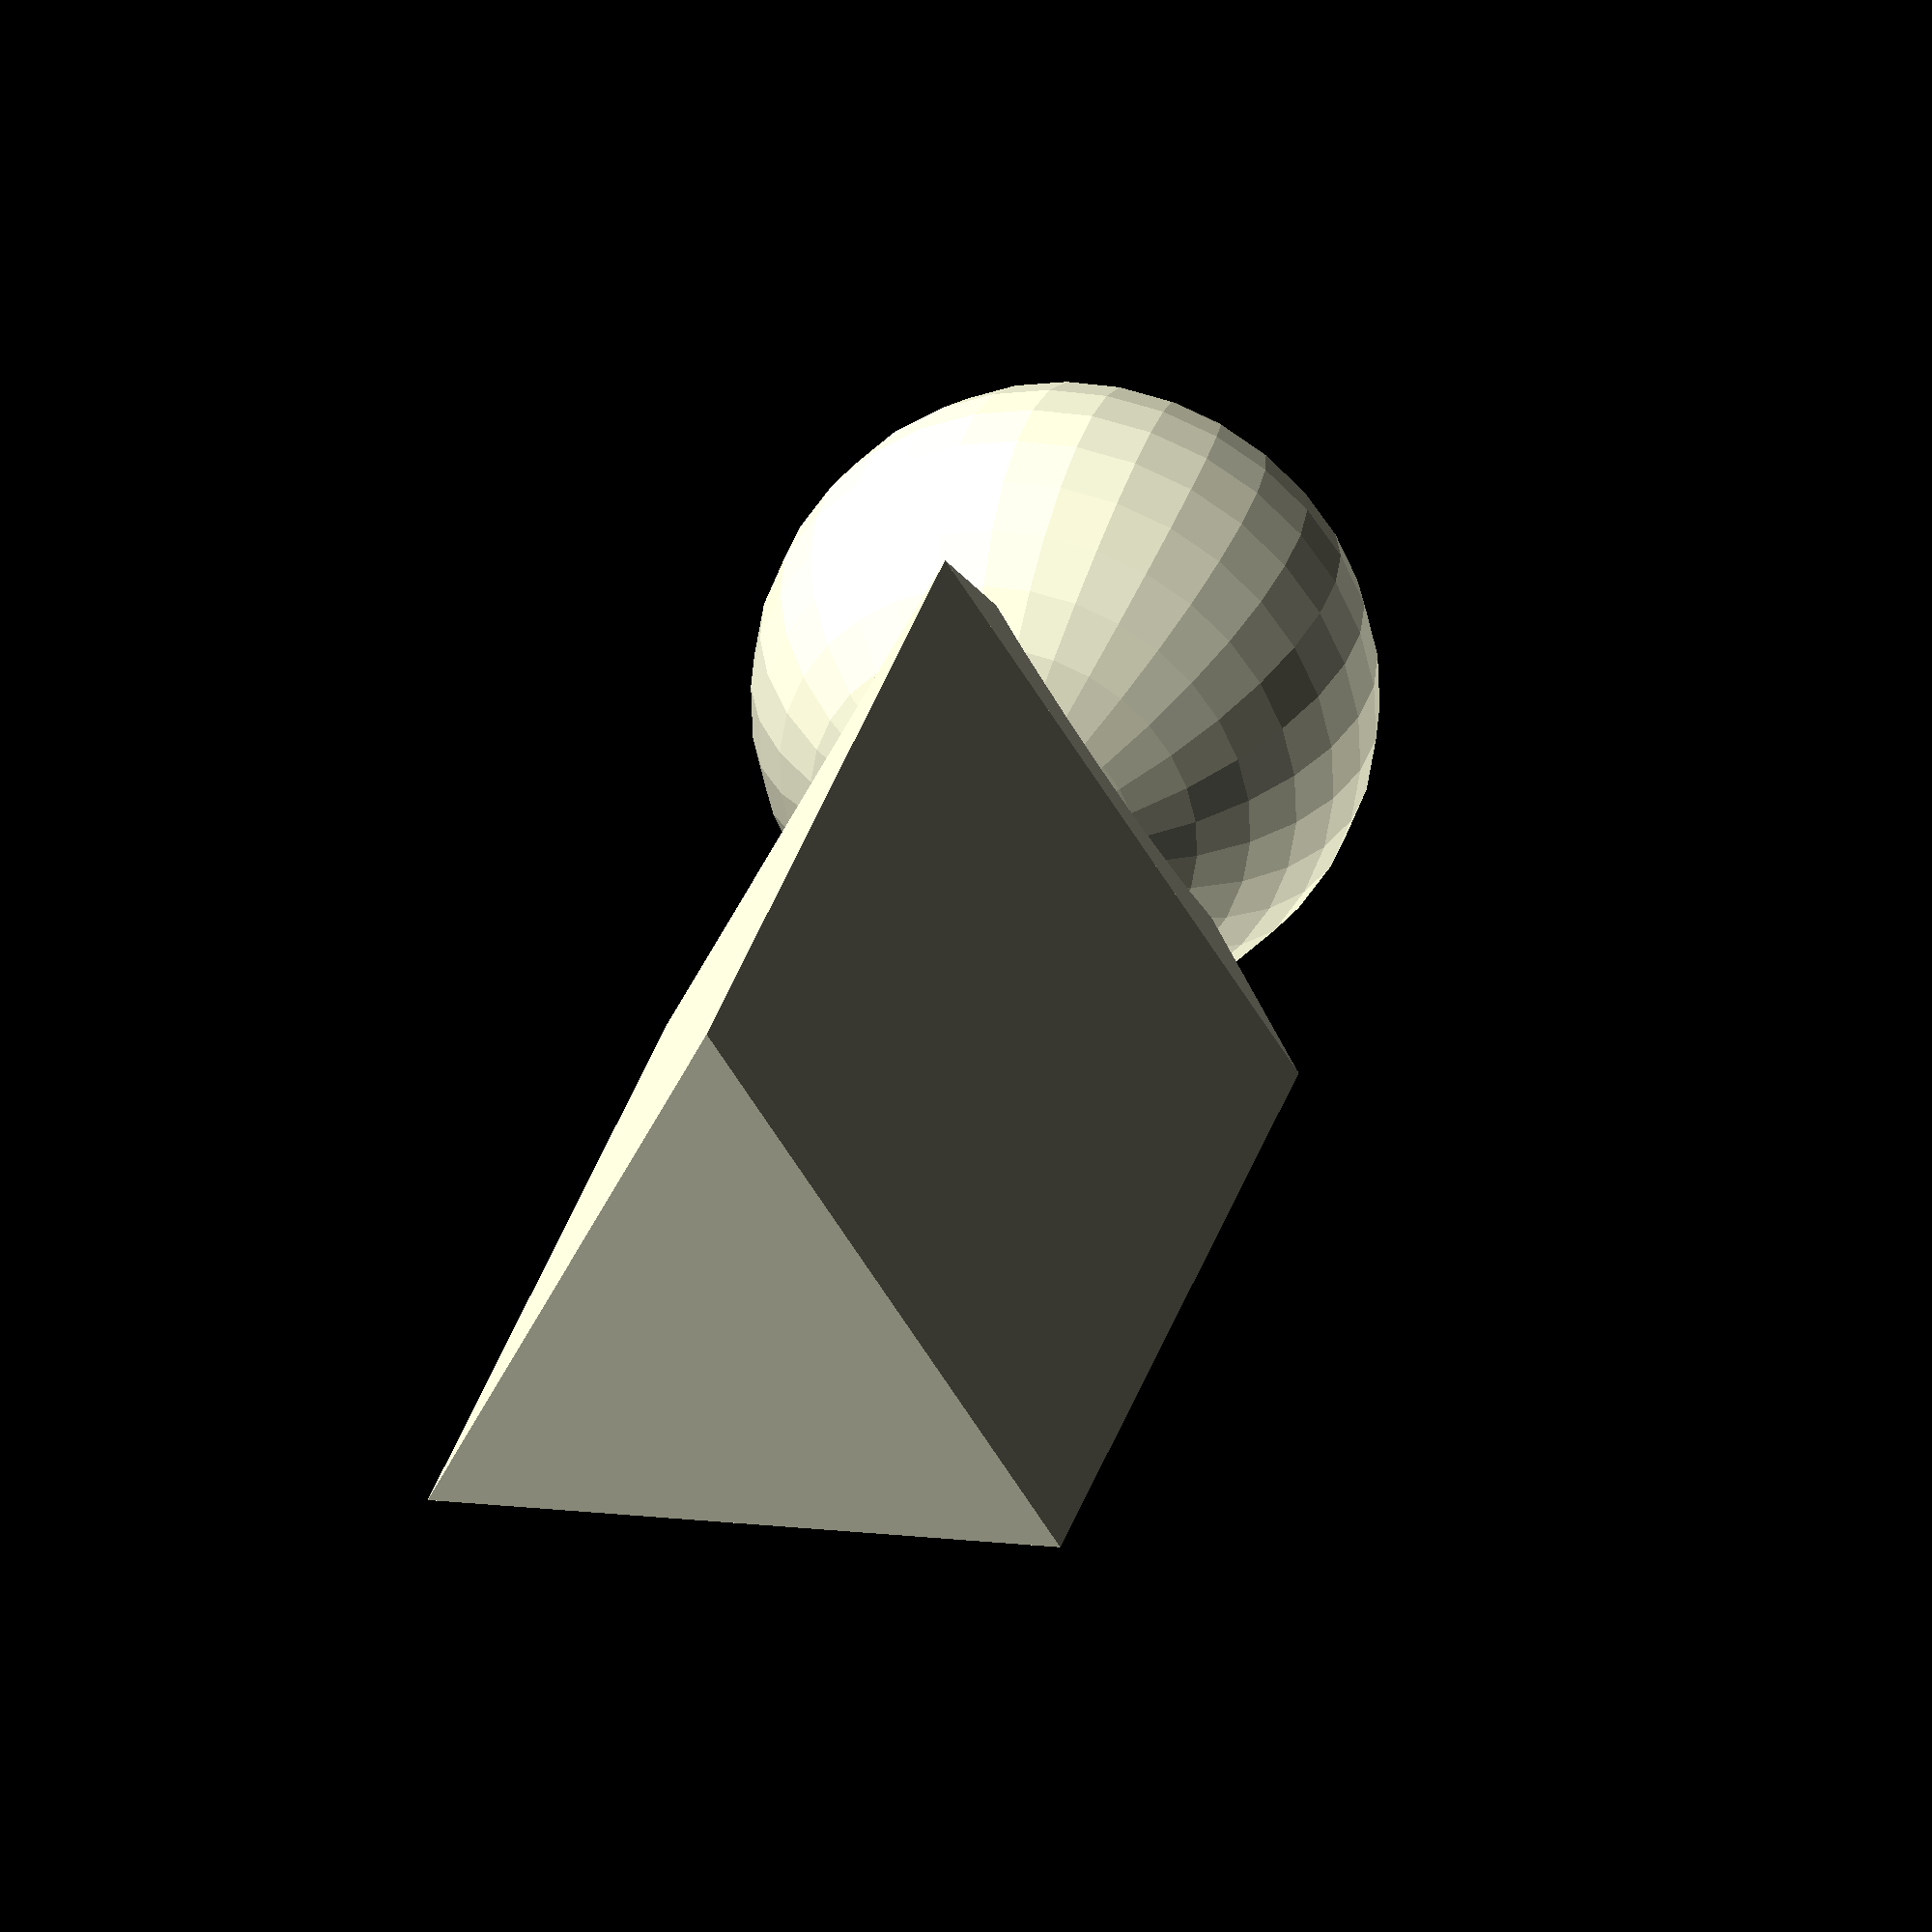
<openscad>
car_len=65;
car_wid=30;
car_h=15;
axle_wid=10;
axle_correction=0.26;
seat_widx=14;
seat_widy=12;
tolerance=0.25;

$fn=32;


module peg(rotation) {
  rotate([-90,rotation,0]) {
  sphere(5);
  c=6; 
  translate([0,0,-21])
    cylinder(r=c, h=15, $fn=3);
  translate([0,0,-6])
    linear_extrude(height=6, scale=0.1)
      circle(r=c,  $fn=3);
/*  mirror([0,0,1])
    linear_extrude(height=5, scale=0.1)
      circle(r=c,  $fn=3);*/
}}

rotate([90,0,0])
peg();
</openscad>
<views>
elev=328.8 azim=153.9 roll=194.6 proj=o view=solid
</views>
